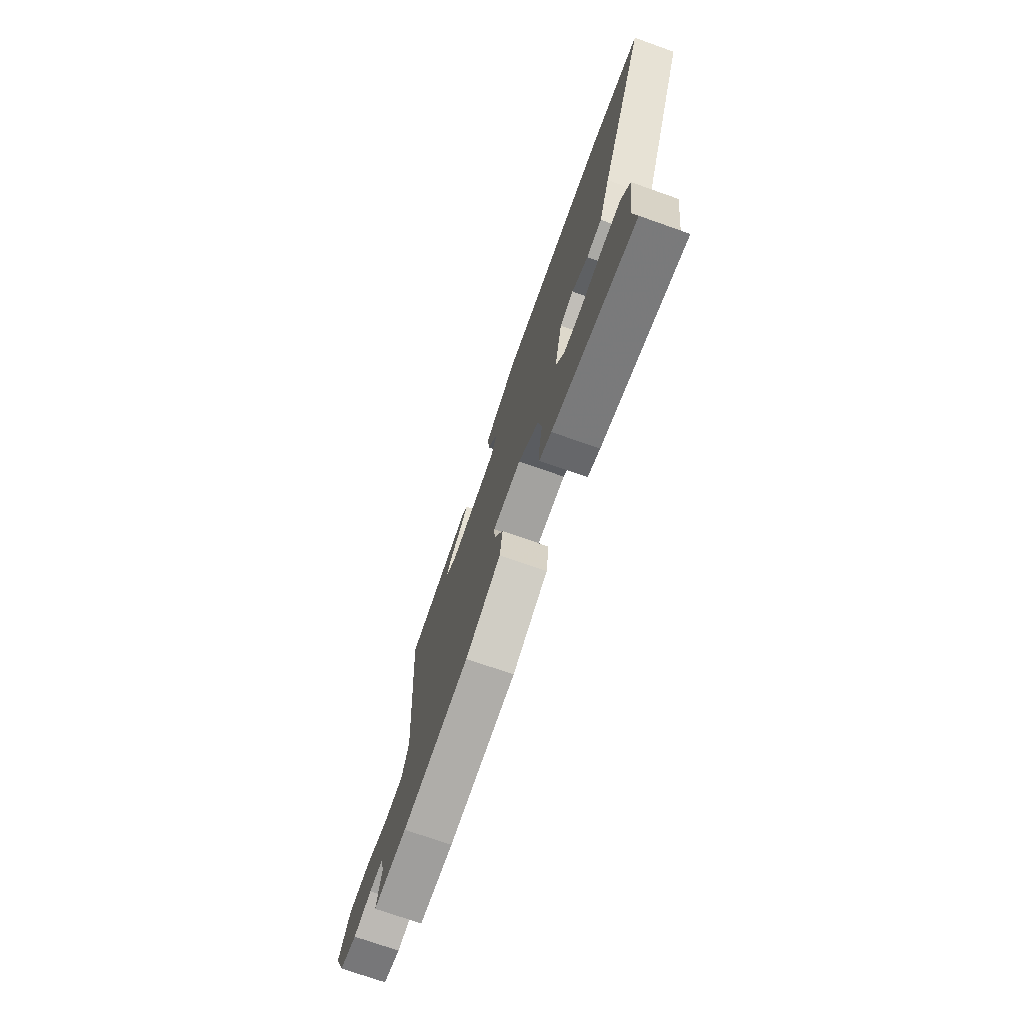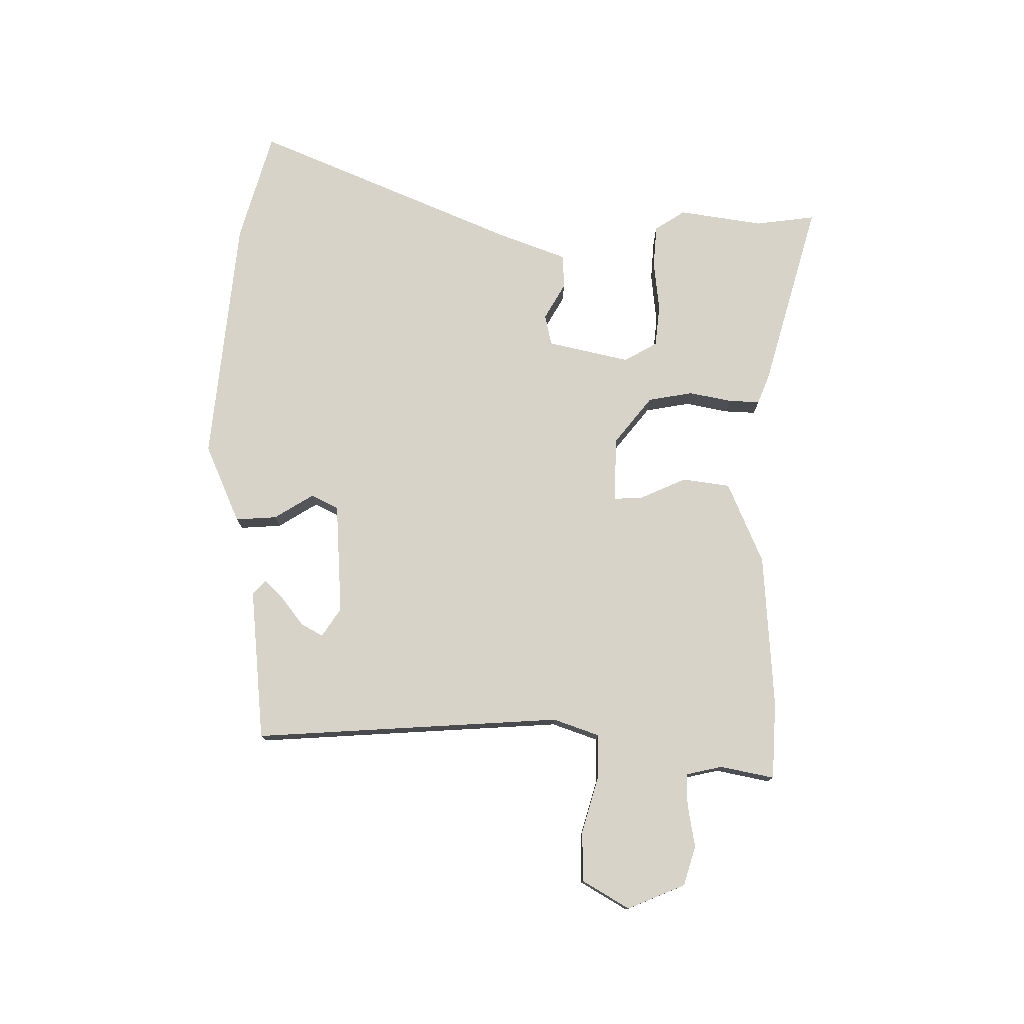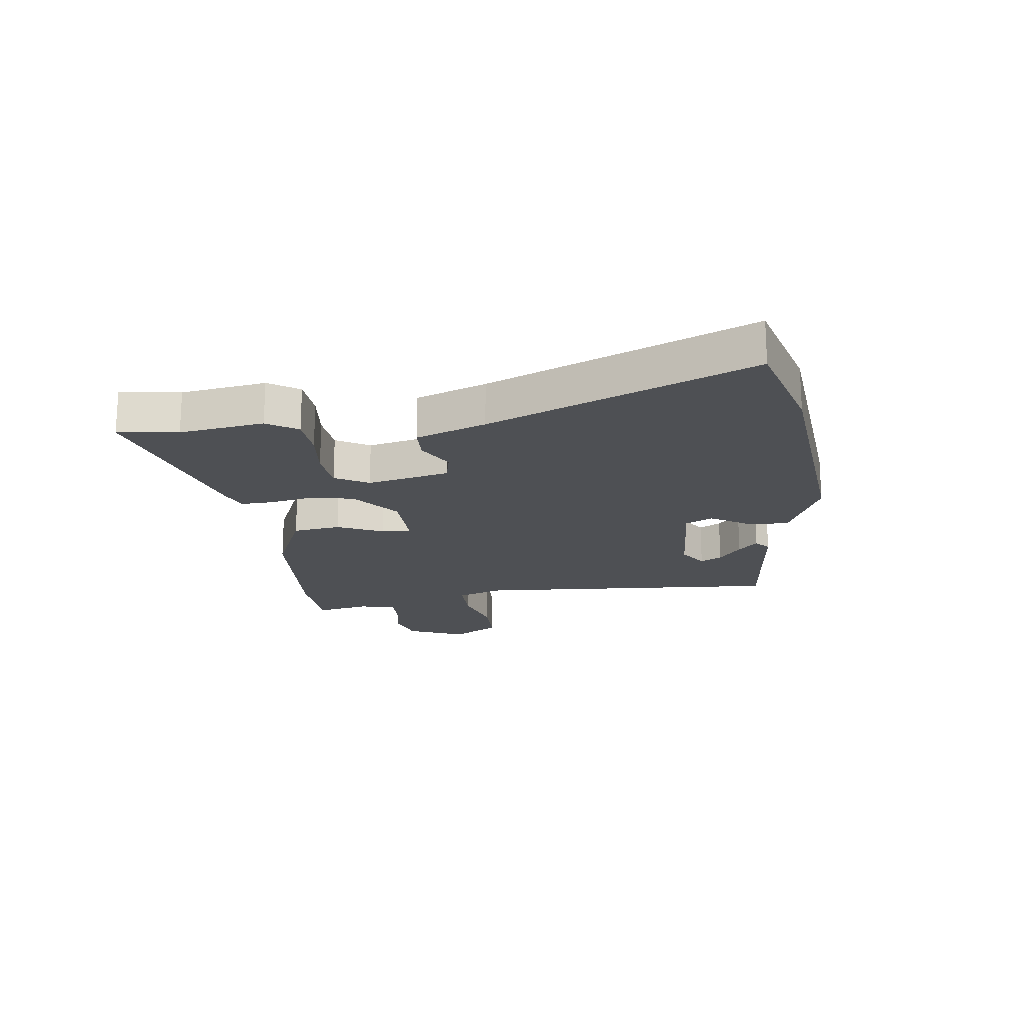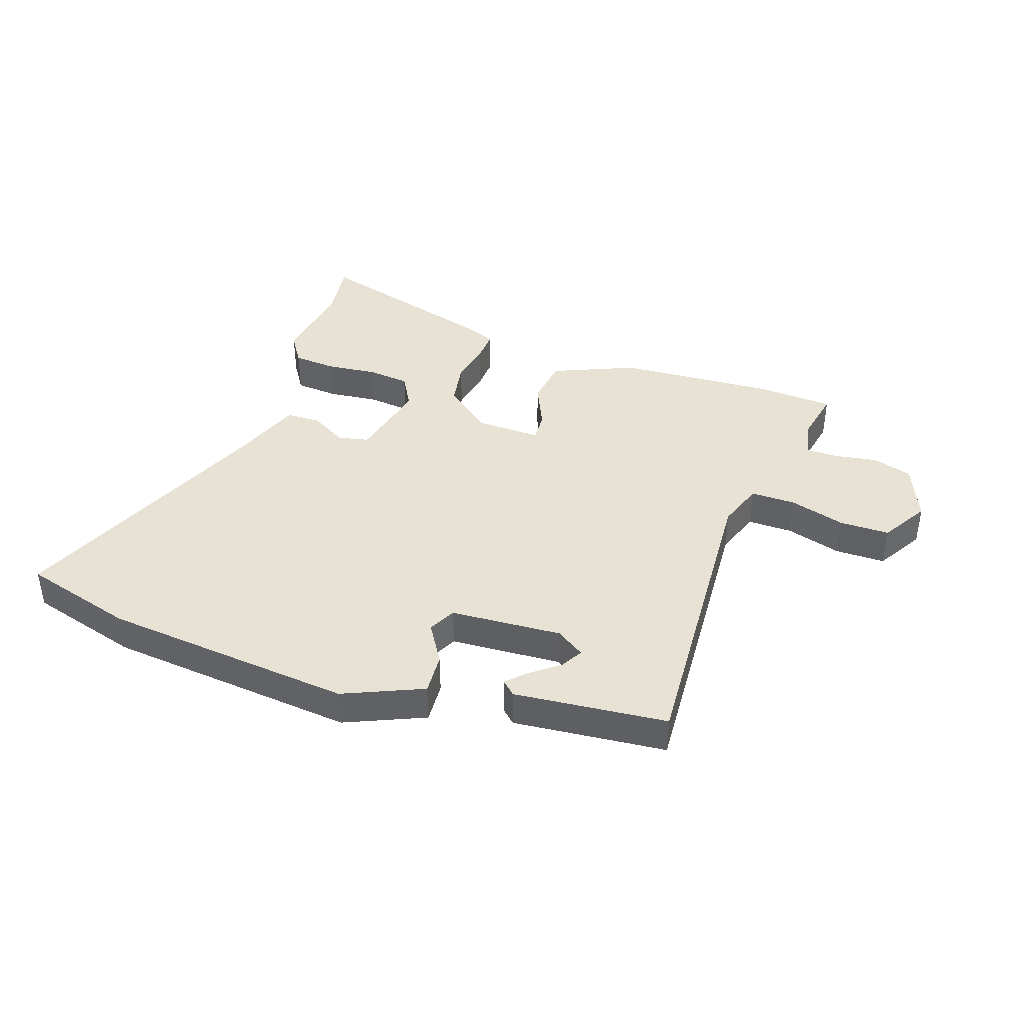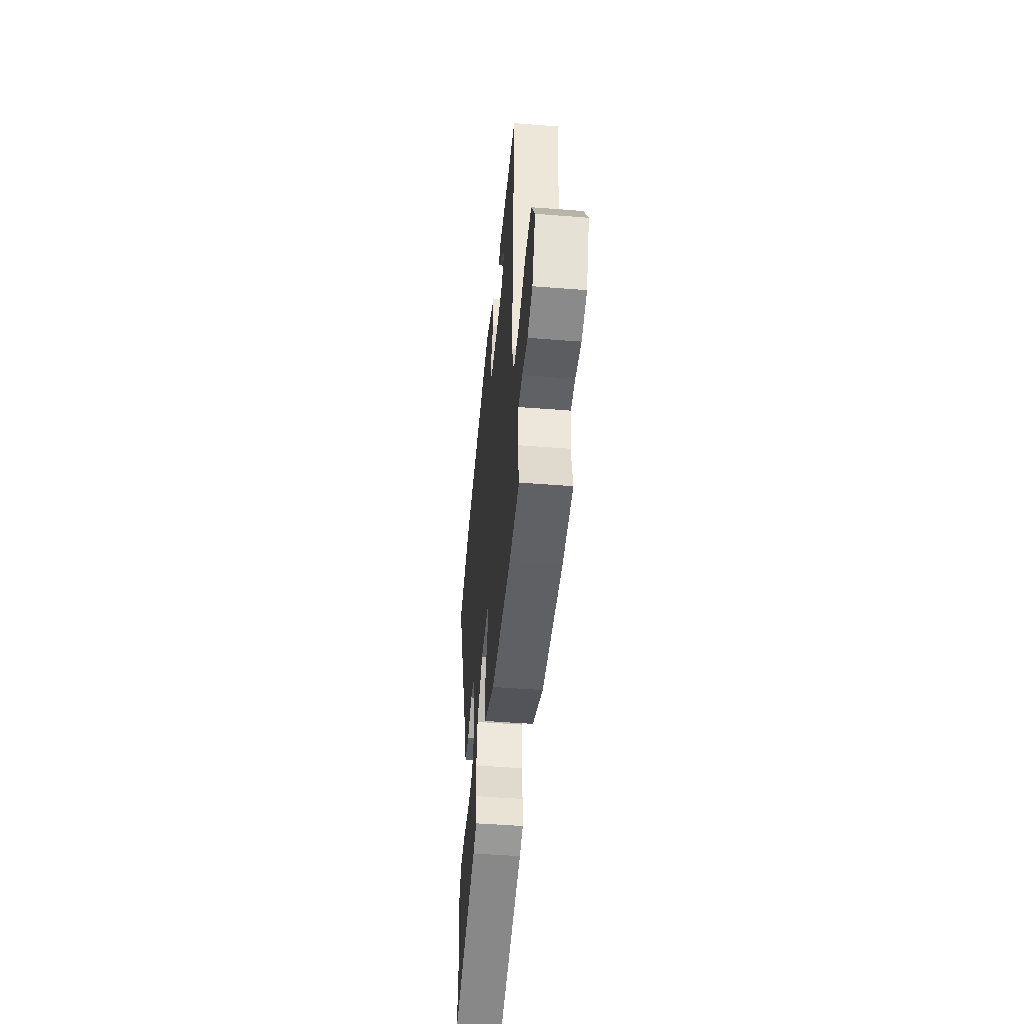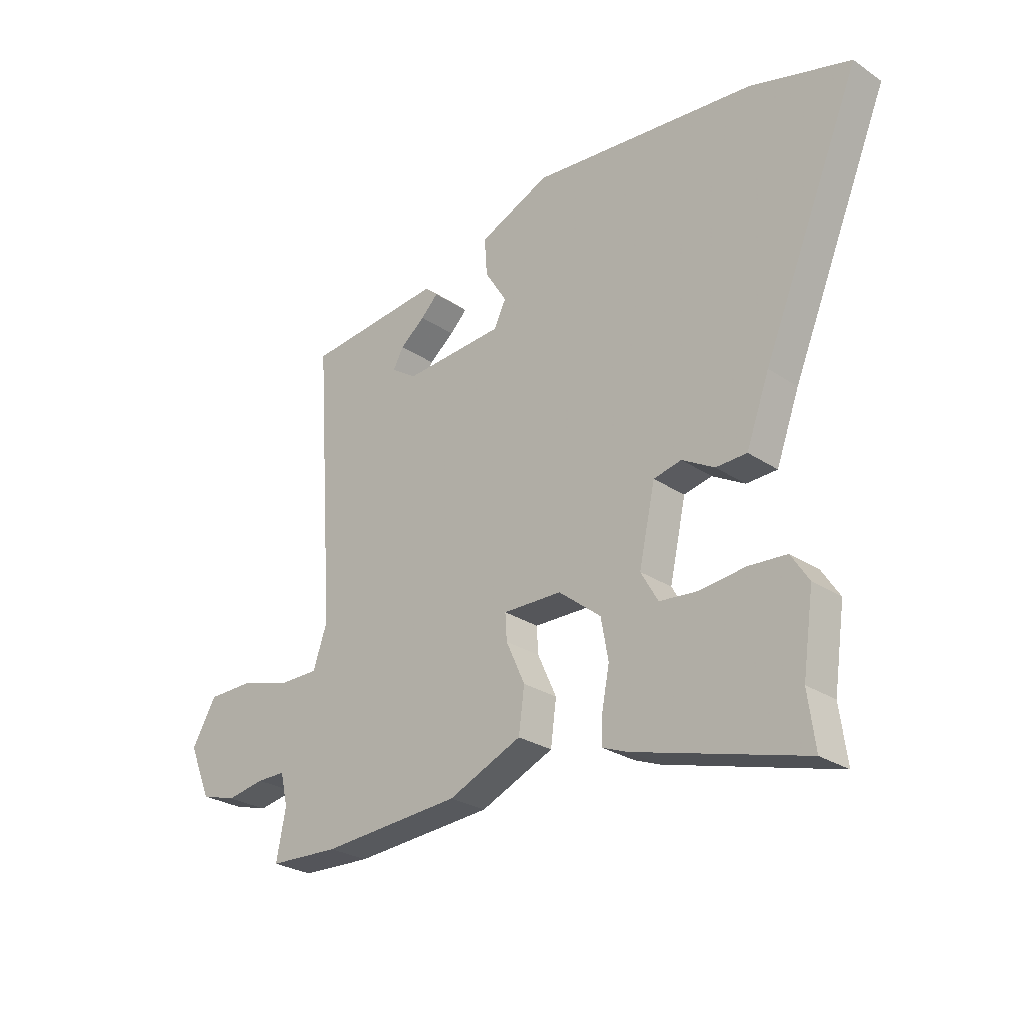
<metadata>
{"format":"obj","ext":"obj","renderer":"f3d","projection":"perspective","resolution":1024,"background":"white","views":[{"elev":-73.4,"azim":-109.4,"up":"+Z"},{"elev":76.6,"azim":90.8,"up":"+Y"},{"elev":-18.8,"azim":-82.4,"up":"+Y"},{"elev":40.9,"azim":19.4,"up":"+Y"},{"elev":-47.1,"azim":84.9,"up":"+Z"},{"elev":-26.7,"azim":-136.3,"up":"+Z"}]}
</metadata>
<code>
v 0.502 0.07 0.426
v 0.465 0.07 -0.103
v 0.492 0.07 -0.182
v 0.569 0.07 -0.182
v 0.665 0.07 -0.155
v 0.751 0.07 -0.156
v 0.798 0.07 -0.237
v 0.756 0.07 -0.336
v 0.688 0.07 -0.356
v 0.615 0.07 -0.343
v 0.56 0.07 -0.343
v 0.546 0.07 -0.404
v 0.564 0.07 -0.497
v 0.43 0.07 -0.503
v 0.164 0.07 -0.484
v 0.024 0.07 -0.423
v 0.013 0.07 -0.341
v 0.049 0.07 -0.262
v 0.052 0.07 -0.212
v -0.06 0.07 -0.214
v -0.141 0.07 -0.278
v -0.155 0.07 -0.355
v -0.141 0.07 -0.428
v -0.139 0.07 -0.482
v -0.187 0.07 -0.501
v -0.512 0.07 -0.591
v -0.498 0.07 -0.488
v -0.519 0.07 -0.343
v -0.485 0.07 -0.291
v -0.412 0.07 -0.286
v -0.325 0.07 -0.296
v -0.252 0.07 -0.289
v -0.219 0.07 -0.232
v -0.25 0.07 -0.091
v -0.303 0.07 -0.079
v -0.365 0.07 -0.114
v -0.424 0.07 -0.112
v -0.468 0.07 0.008
v -0.655 0.07 0.457
v -0.464 0.07 0.51
v -0.034 0.07 0.549
v 0.101 0.07 0.489
v 0.096 0.07 0.418
v 0.054 0.07 0.351
v 0.077 0.07 0.304
v 0.268 0.07 0.291
v 0.317 0.07 0.323
v 0.297 0.07 0.36
v 0.249 0.07 0.398
v 0.216 0.07 0.431
v 0.24 0.07 0.453
v 0.502 0 0.426
v 0.465 0 -0.103
v 0.492 0 -0.182
v 0.569 0 -0.182
v 0.665 0 -0.155
v 0.751 0 -0.156
v 0.798 0 -0.237
v 0.756 0 -0.336
v 0.688 0 -0.356
v 0.615 0 -0.343
v 0.56 0 -0.343
v 0.546 0 -0.404
v 0.564 0 -0.497
v 0.43 0 -0.503
v 0.164 0 -0.484
v 0.024 0 -0.423
v 0.013 0 -0.341
v 0.049 0 -0.262
v 0.052 0 -0.212
v -0.06 0 -0.214
v -0.141 0 -0.278
v -0.155 0 -0.355
v -0.141 0 -0.428
v -0.139 0 -0.482
v -0.187 0 -0.501
v -0.512 0 -0.591
v -0.498 0 -0.488
v -0.519 0 -0.343
v -0.485 0 -0.291
v -0.412 0 -0.286
v -0.325 0 -0.296
v -0.252 0 -0.289
v -0.219 0 -0.232
v -0.25 0 -0.091
v -0.303 0 -0.079
v -0.365 0 -0.114
v -0.424 0 -0.112
v -0.468 0 0.008
v -0.655 0 0.457
v -0.464 0 0.51
v -0.034 0 0.549
v 0.101 0 0.489
v 0.096 0 0.418
v 0.054 0 0.351
v 0.077 0 0.304
v 0.268 0 0.291
v 0.317 0 0.323
v 0.297 0 0.36
v 0.249 0 0.398
v 0.216 0 0.431
v 0.24 0 0.453
f 48 49 50 51
f 48 51 1
f 47 48 1
f 46 47 1 2
f 45 46 2 3
f 41 42 43 44
f 39 40 41 44
f 38 39 44 45
f 35 36 37 38
f 34 35 38 45
f 33 34 45
f 28 29 30 31
f 27 28 31 32
f 26 27 32
f 25 26 32
f 22 23 24 25
f 21 22 25 32
f 20 21 32 33
f 15 16 17 18
f 15 18 19
f 12 13 14 15
f 11 12 15 19
f 10 11 19
f 9 10 19
f 8 9 19
f 7 8 19
f 4 5 6 7
f 3 4 7 19
f 45 3 19 20
f 20 33 45
f 102 101 100 99
f 52 102 99
f 52 99 98
f 53 52 98 97
f 54 53 97 96
f 95 94 93 92
f 95 92 91 90
f 96 95 90 89
f 89 88 87 86
f 96 89 86 85
f 96 85 84
f 82 81 80 79
f 83 82 79 78
f 83 78 77
f 83 77 76
f 76 75 74 73
f 83 76 73 72
f 84 83 72 71
f 69 68 67 66
f 70 69 66
f 66 65 64 63
f 70 66 63 62
f 70 62 61
f 70 61 60
f 70 60 59
f 70 59 58
f 58 57 56 55
f 70 58 55 54
f 71 70 54 96
f 96 84 71
f 1 52 53 2
f 2 53 54 3
f 3 54 55 4
f 4 55 56 5
f 5 56 57 6
f 6 57 58 7
f 7 58 59 8
f 8 59 60 9
f 9 60 61 10
f 10 61 62 11
f 11 62 63 12
f 12 63 64 13
f 13 64 65 14
f 14 65 66 15
f 15 66 67 16
f 16 67 68 17
f 17 68 69 18
f 18 69 70 19
f 19 70 71 20
f 20 71 72 21
f 21 72 73 22
f 22 73 74 23
f 23 74 75 24
f 24 75 76 25
f 25 76 77 26
f 26 77 78 27
f 27 78 79 28
f 28 79 80 29
f 29 80 81 30
f 30 81 82 31
f 31 82 83 32
f 32 83 84 33
f 33 84 85 34
f 34 85 86 35
f 35 86 87 36
f 36 87 88 37
f 37 88 89 38
f 38 89 90 39
f 39 90 91 40
f 40 91 92 41
f 41 92 93 42
f 42 93 94 43
f 43 94 95 44
f 44 95 96 45
f 45 96 97 46
f 46 97 98 47
f 47 98 99 48
f 48 99 100 49
f 49 100 101 50
f 50 101 102 51
f 51 102 52 1

</code>
